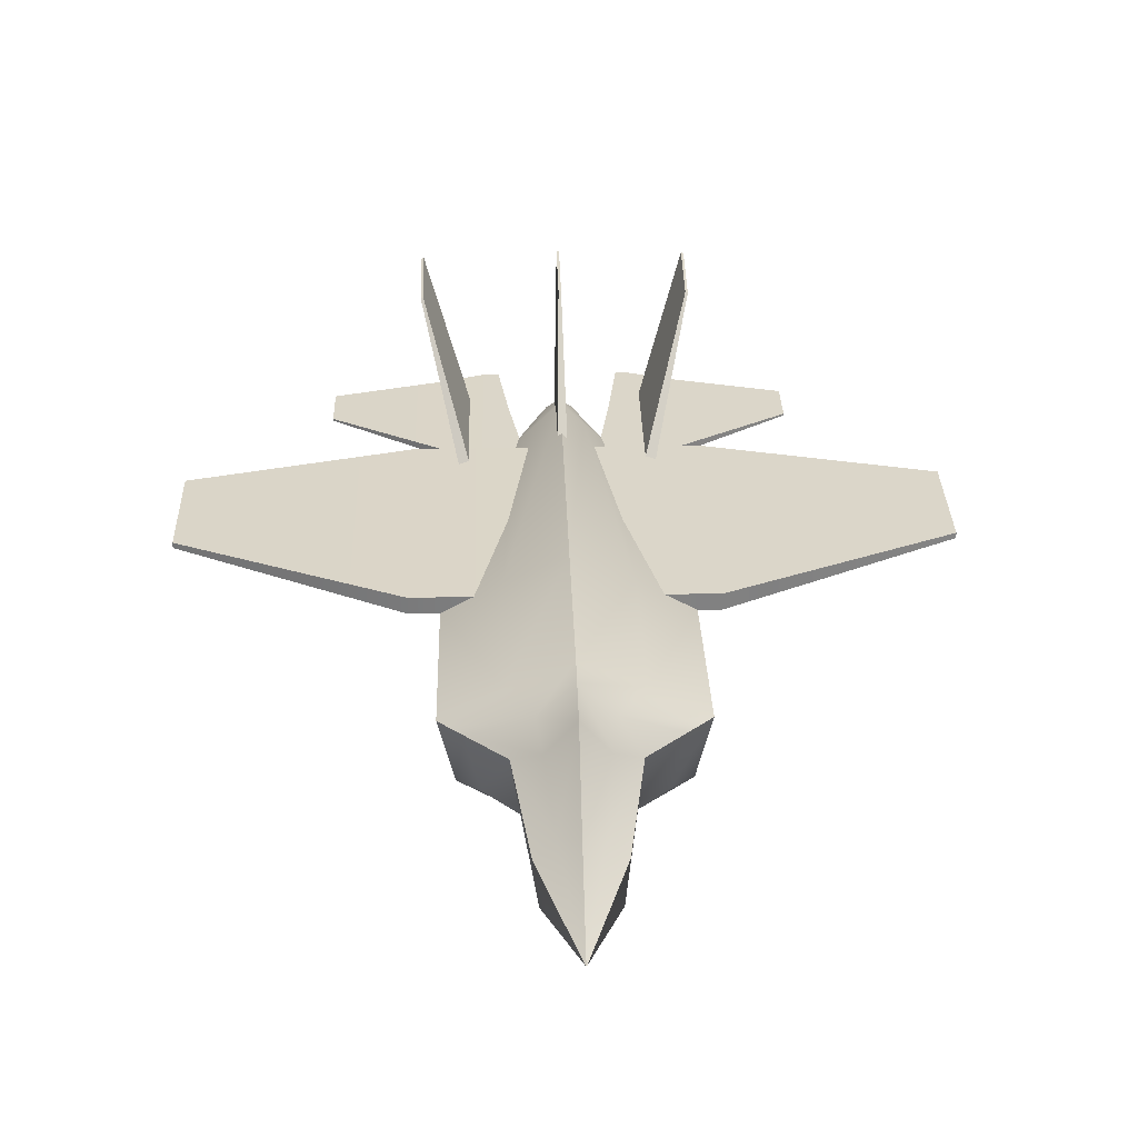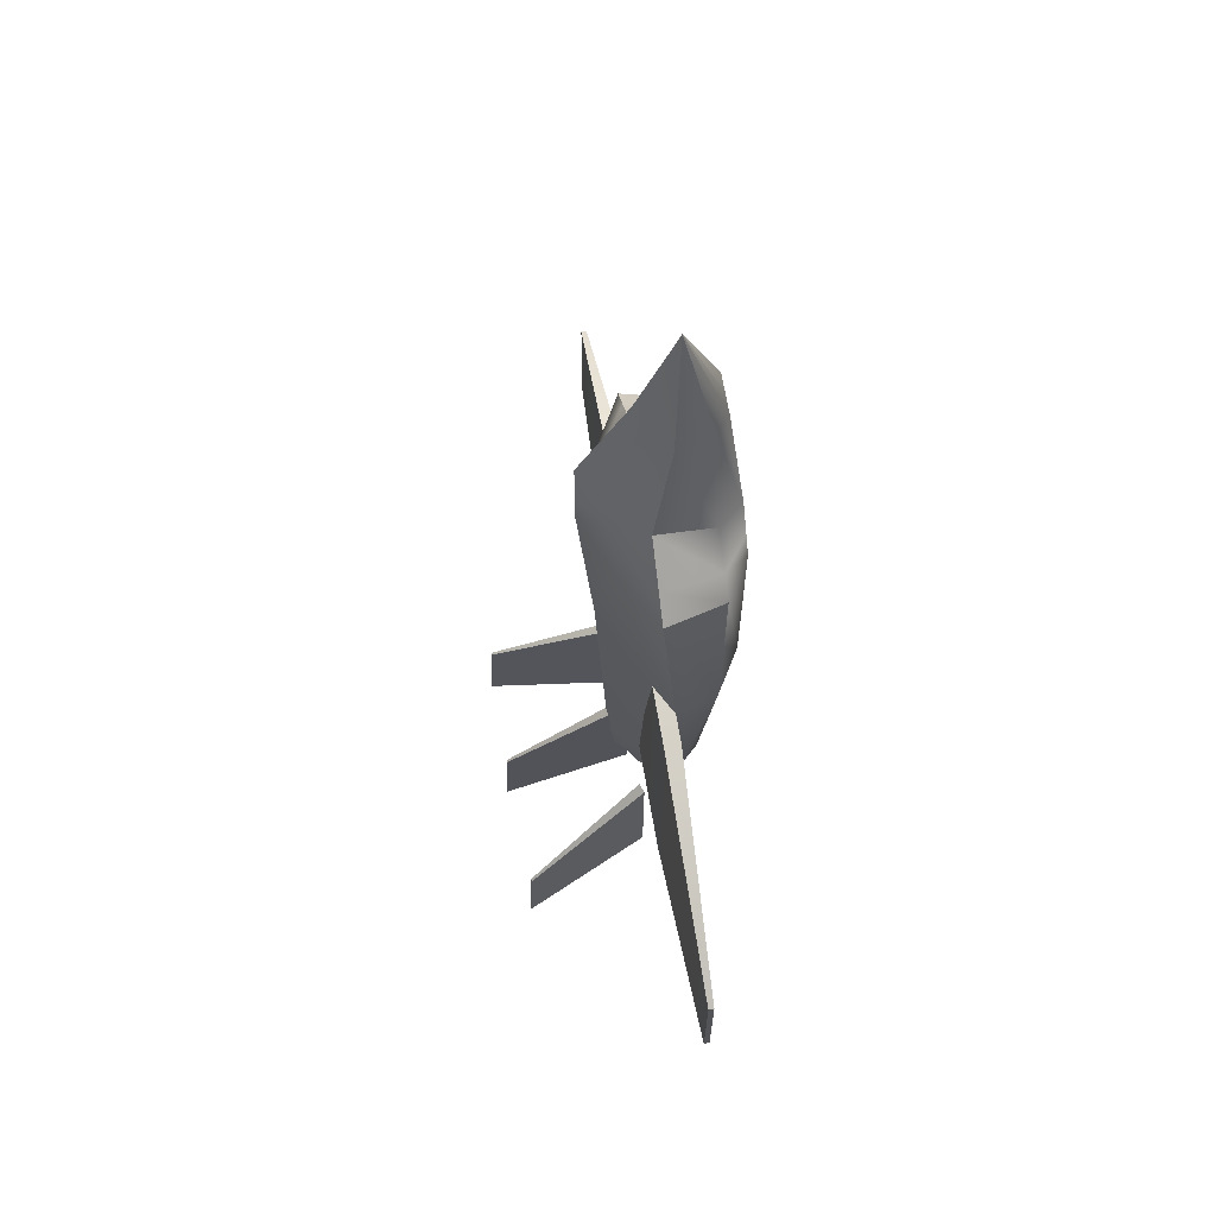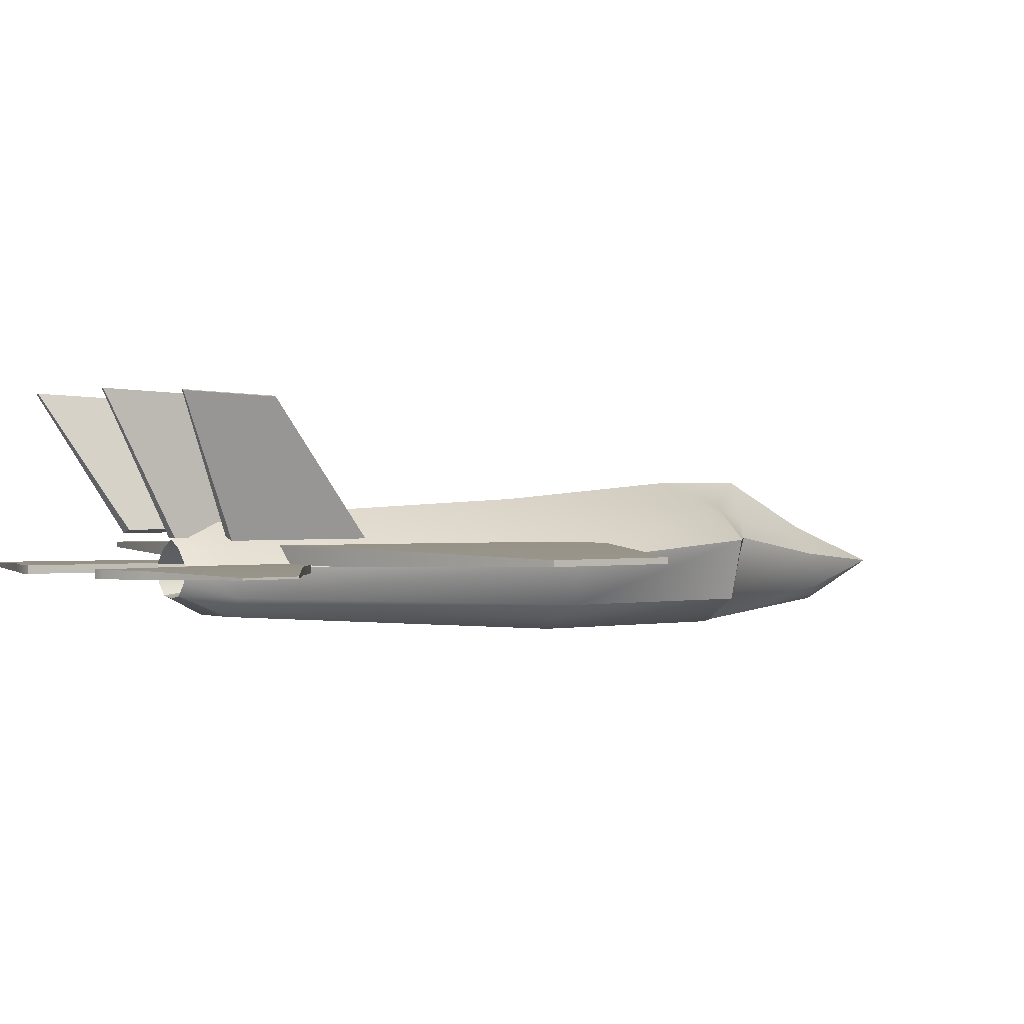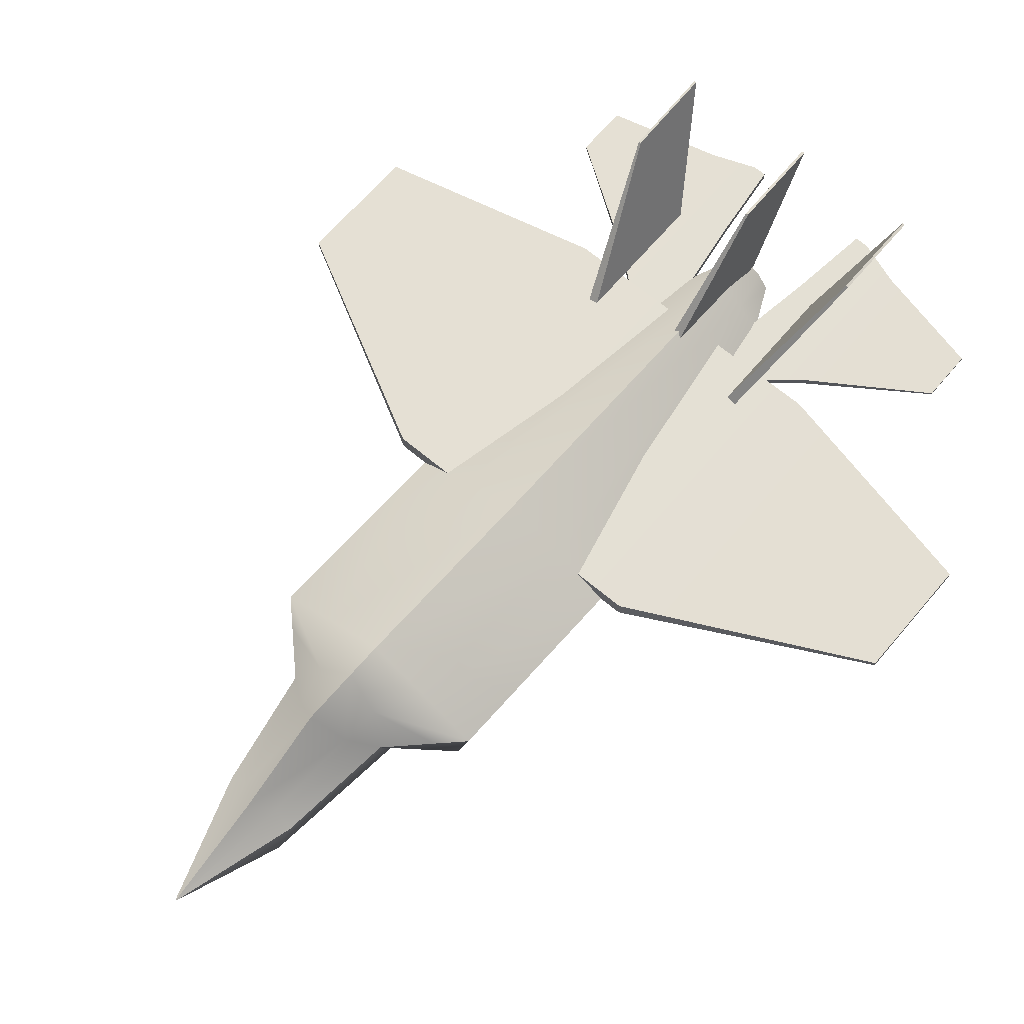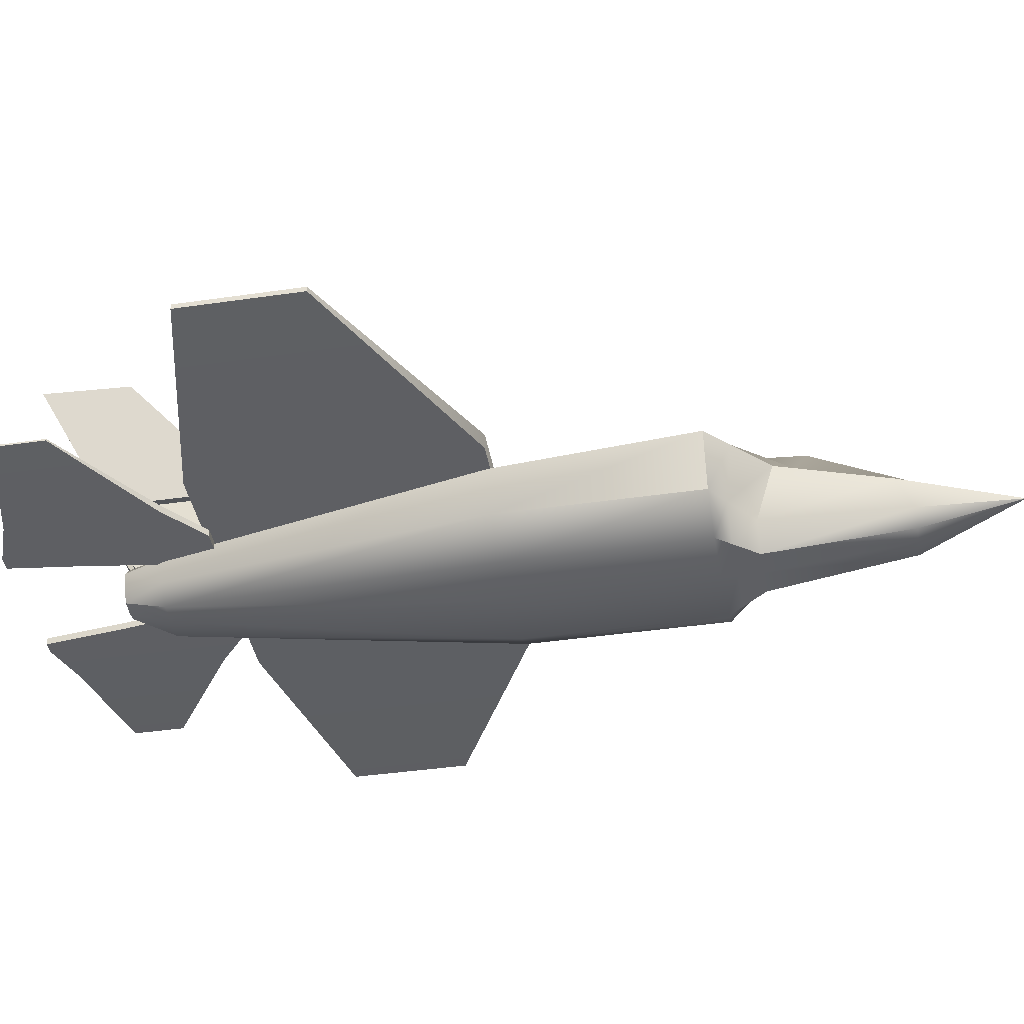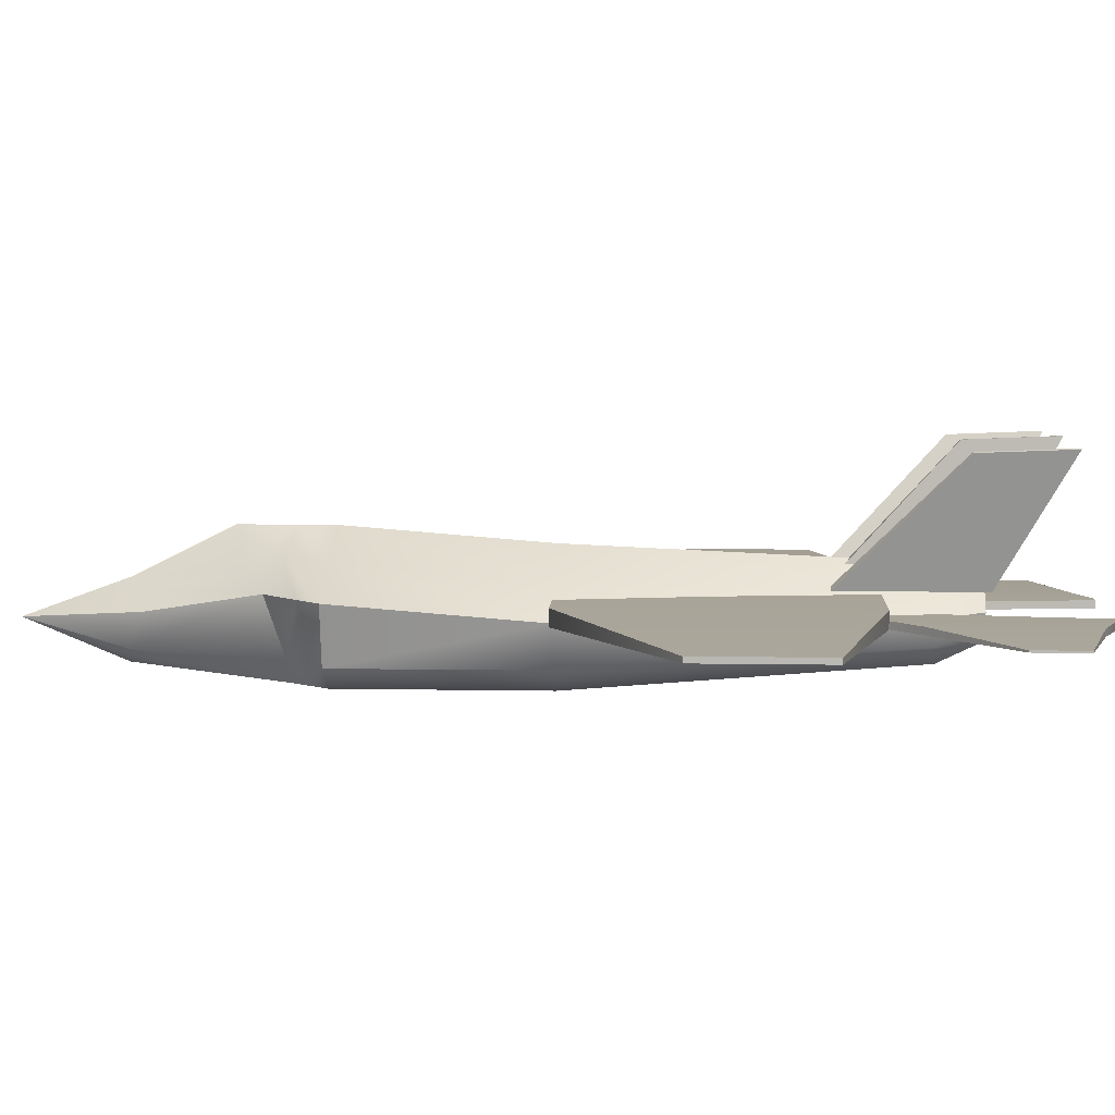
<metadata>
{"format":"obj","ext":"obj","renderer":"f3d","projection":"perspective","resolution":1024,"background":"white","views":[{"elev":29.7,"azim":-1.5,"up":"+Y"},{"elev":66.0,"azim":-99.5,"up":"+Z"},{"elev":0.8,"azim":-127.7,"up":"+Y"},{"elev":66.0,"azim":40.2,"up":"+Y"},{"elev":-40.8,"azim":-79.9,"up":"+Y"},{"elev":6.7,"azim":93.2,"up":"+Y"}]}
</metadata>
<code>
v 86.07 9.84 -151.3
v 11.93 8.794 -109.1
v 86.07 9.84 -170.9
v 22.98 8.794 -186.9
v 86.07 10.58 -151.3
v 11.93 11.63 -109.1
v 86.07 10.58 -170.9
v 22.98 11.63 -186.9
v 44.35 8.794 -180.7
v 44.35 8.794 -123
v 44.35 11.63 -123
v 44.35 11.63 -180.7
v 27.98 8.794 -186.9
v 27.98 8.794 -109.1
v 27.98 11.63 -109.1
v 27.98 11.63 -186.9
v 19.29 8.794 -157.5
v 27.98 8.794 -157.5
v 44.35 8.794 -158.9
v 86.07 9.84 -163.5
v 86.07 10.58 -163.5
v 44.35 11.63 -158.9
v 27.98 11.63 -157.5
v 19.29 11.63 -157.5
g f35Wings06
f 11 22 21 5
f 21 20 1 5
f 12 9 3 7
f 24 17 4 8
f 15 14 2 6
f 20 19 10 1
f 19 18 14 10
f 11 5 1 10
f 22 23 16 12
f 12 16 13 9
f 18 17 2 14
f 15 11 10 14
f 23 24 8 16
f 16 8 4 13
f 18 13 4 17
f 19 9 13 18
f 20 3 9 19
f 21 7 3 20
f 22 12 7 21
f 22 11 15 23
f 23 15 6 24
f 24 6 2 17
v -33.79 21.51 -93.85
v -49.99 66.65 -137.4
v -33.79 21.51 -145.5
v -50.43 67.99 -171.3
v -37.49 20.31 -93.85
v -50.92 66.35 -137.4
v -37.49 20.31 -145.5
v -51.36 67.69 -171.3
g f35Wings05
f 30 32 31 29
f 31 27 25 29
f 32 28 27 31
f 30 26 28 32
f 29 25 26 30
f 25 27 28 26
v 33.79 21.51 -93.85
v 47.22 67.55 -137.4
v 33.79 21.51 -145.5
v 47.65 68.9 -171.3
v 30.09 22.71 -93.85
v 46.29 67.85 -137.4
v 30.09 22.71 -145.5
v 46.72 69.2 -171.3
g f35wings04
f 38 40 39 37
f 39 35 33 37
f 40 36 35 39
f 38 34 36 40
f 37 33 34 38
f 33 35 36 34
v -0.1759 6.3 180.8
v -0.2022 6.378 180.8
v 0.1759 6.3 180.8
v 0.2022 6.378 180.8
v 8.053 5.331 -146.3
v 9.256 11.57 -146.3
v -8.053 5.331 -146.3
v -9.256 11.57 -146.3
v 12.45 -2.451 141.9
v -12.45 -2.451 141.9
v -14.31 10.28 136.1
v 14.31 10.28 136.1
v 17.82 -4.793 87.02
v -17.82 -4.793 87.02
v -20.48 17.35 94.17
v 20.48 17.35 94.17
v 37.47 -4.793 72.05
v -37.47 -4.793 72.05
v -43.06 17.35 72.05
v 43.06 17.35 72.05
v 37.47 -4.793 -3.813
v -37.47 -4.793 -3.813
v -43.06 11.47 -3.813
v 43.06 11.47 -3.813
v 14.8 0.5503 -129.6
v -14.8 0.5503 -129.6
v -17.01 10.37 -129.6
v 17.01 10.37 -129.6
v -4.735 1.193 -146.3
v -4.735 17.11 -146.3
v -8.703 18.42 -129.6
v -22.03 22.83 -3.813
v -22.03 28.72 72.05
v -10.48 23.83 101.5
v -7.322 16.81 134.7
v -0.1034 6.419 180.8
v -0.1034 6.267 180.8
v -7.322 -7.755 141.9
v -10.48 -14.02 87.02
v -22.03 -14.02 72.05
v -22.03 -14.02 -3.813
v -8.703 -5.993 -129.6
v 4.804 1.193 -146.3
v 4.804 17.11 -146.3
v 8.829 18.42 -129.6
v 22.35 22.83 -3.813
v 22.35 28.72 72.05
v 10.63 23.83 101.5
v 7.428 16.81 134.7
v 0.1049 6.419 180.8
v 0.1049 6.267 180.8
v 7.428 -7.755 141.9
v 10.63 -14.02 87.02
v 22.35 -14.02 72.05
v 22.35 -14.02 -3.813
v 8.829 -5.993 -129.6
v 0.03421 0.3313 -146.3
v 0.03421 20.04 -146.3
v 0.06288 27.23 -129.6
v 0.1592 32.74 -3.813
v 0.1592 38.62 72.05
v 0.07572 38.62 106.2
v 0.0529 20.73 141.9
v 0.000747 6.463 180.8
v 0.000747 6.267 180.8
v 0.0529 -7.755 141.9
v 0.07572 -14.02 87.02
v 0.1592 -14.02 72.05
v 0.1592 -14.02 -3.813
v 0.06288 -5.993 -129.6
v 4.238 7.631 -114.8
v 4.872 10.91 -114.8
v -4.238 7.631 -114.8
v -4.872 10.91 -114.8
v -2.492 5.453 -114.8
v -2.492 13.83 -114.8
v 2.528 5.453 -114.8
v 2.528 13.83 -114.8
v 0.01801 5 -114.8
v 0.01801 15.37 -114.8
v 0.1268 -14.02 77.86
v -17.55 -14.02 77.86
v -29.85 -4.793 77.86
v -34.31 17.35 80.62
v -12.57 28.72 88.3
v 0.1268 38.62 85.27
v 12.82 28.72 88.3
v 34.31 17.35 80.62
v 29.85 -4.793 77.86
v 17.81 -14.02 77.86
g f35Cabin
f 77 76 42 41
f 77 105 104 76
f 91 43 44 90
f 105 91 90 104
f 117 118 112 111
f 66 67 48 47
f 69 82 66 47
f 71 70 48 67
f 65 45 46 68
f 115 113 114 116
f 71 99 98 70
f 69 97 110 82
f 117 119 120 118
f 85 68 46 84
f 83 45 65 96
f 119 115 116 120
f 99 85 84 98
f 97 83 96 110
f 112 46 45 111
f 118 84 46 112
f 111 45 83 117
f 114 48 70 116
f 113 47 48 114
f 115 69 47 113
f 120 98 84 118
f 117 83 97 119
f 116 70 98 120
f 119 97 69 115
f 49 52 44 43
f 76 75 51 42
f 78 77 41 50
f 50 41 42 51
f 75 74 55 51
f 49 53 56 52
f 79 78 50 54
f 54 50 51 55
f 74 125 124 55
f 53 129 128 56
f 80 122 123 58
f 58 123 124 59
f 73 72 63 59
f 57 61 64 60
f 81 80 58 62
f 62 58 59 63
f 72 71 67 63
f 61 65 68 64
f 82 81 62 66
f 66 62 63 67
f 72 100 99 71
f 73 101 100 72
f 125 126 101 73
f 76 104 103 75
f 78 106 105 77
f 79 107 106 78
f 122 121 107 79
f 81 109 108 80
f 82 110 109 81
f 86 64 68 85
f 87 60 64 86
f 127 128 60 87
f 89 52 56 88
f 90 44 52 89
f 92 49 43 91
f 93 53 49 92
f 130 129 53 93
f 95 61 57 94
f 96 65 61 95
f 100 86 85 99
f 101 87 86 100
f 126 127 87 101
f 104 90 89 103
f 106 92 91 105
f 107 93 92 106
f 121 130 93 107
f 109 95 94 108
f 110 96 95 109
f 122 80 108 121
f 122 79 54 123
f 123 54 55 124
f 125 73 59 124
f 127 88 56 128
f 129 57 60 128
f 130 94 57 129
f 121 108 94 130
f 75 103 102 74
f 103 89 88 102
f 125 74 102 126
f 126 102 88 127
v -136.3 13.54 -46.59
v 136.3 13.54 -46.59
v -136.3 13.54 -92.49
v 136.3 13.54 -92.49
v -136.3 15.62 -46.59
v 136.3 15.62 -46.59
v -136.3 15.62 -92.49
v 136.3 15.62 -92.49
v -53.96 11.48 -111.4
v -53.96 11.48 -3.112
v -53.96 17.69 -3.112
v -53.96 17.69 -111.4
v 51.5 11.48 -111.4
v 51.5 11.48 -3.112
v 51.5 17.69 -3.112
v 51.5 17.69 -111.4
g f35wings03
f 141 142 137 135
f 137 133 131 135
f 142 139 133 137
f 136 132 134 138
f 145 144 132 136
f 133 139 140 131
f 139 143 144 140
f 141 135 131 140
f 141 145 146 142
f 142 146 143 139
f 143 134 132 144
f 145 141 140 144
f 145 136 138 146
f 146 138 134 143
v 2.102 20.51 -94.23
v 0.645 68.44 -137.7
v 2.102 20.51 -145.9
v 0.645 69.86 -171.7
v -1.791 20.51 -94.23
v -0.3339 68.44 -137.7
v -1.791 20.51 -145.9
v -0.3339 69.86 -171.7
g f35wings02
f 152 154 153 151
f 153 149 147 151
f 154 150 149 153
f 152 148 150 154
f 151 147 148 152
f 147 149 150 148
v -86.07 9.84 -151.3
v -11.93 8.794 -109.1
v -86.07 9.84 -170.9
v -22.98 8.794 -186.9
v -86.07 10.58 -151.3
v -11.93 11.63 -109.1
v -86.07 10.58 -170.9
v -22.98 11.63 -186.9
v -44.35 8.794 -180.7
v -44.35 8.794 -123
v -44.35 11.63 -123
v -44.35 11.63 -180.7
v -27.98 8.794 -186.9
v -27.98 8.794 -109.1
v -27.98 11.63 -109.1
v -27.98 11.63 -186.9
v -19.29 8.794 -157.5
v -27.98 8.794 -157.5
v -44.35 8.794 -158.9
v -86.07 9.84 -163.5
v -86.07 10.58 -163.5
v -44.35 11.63 -158.9
v -27.98 11.63 -157.5
v -19.29 11.63 -157.5
g f35wings01
f 165 176 175 159
f 175 174 155 159
f 166 163 157 161
f 178 171 158 162
f 169 168 156 160
f 174 173 164 155
f 173 172 168 164
f 165 159 155 164
f 176 177 170 166
f 166 170 167 163
f 172 171 156 168
f 169 165 164 168
f 177 178 162 170
f 170 162 158 167
f 172 167 158 171
f 173 163 167 172
f 174 157 163 173
f 175 161 157 174
f 176 166 161 175
f 176 165 169 177
f 177 169 160 178
f 178 160 156 171

</code>
